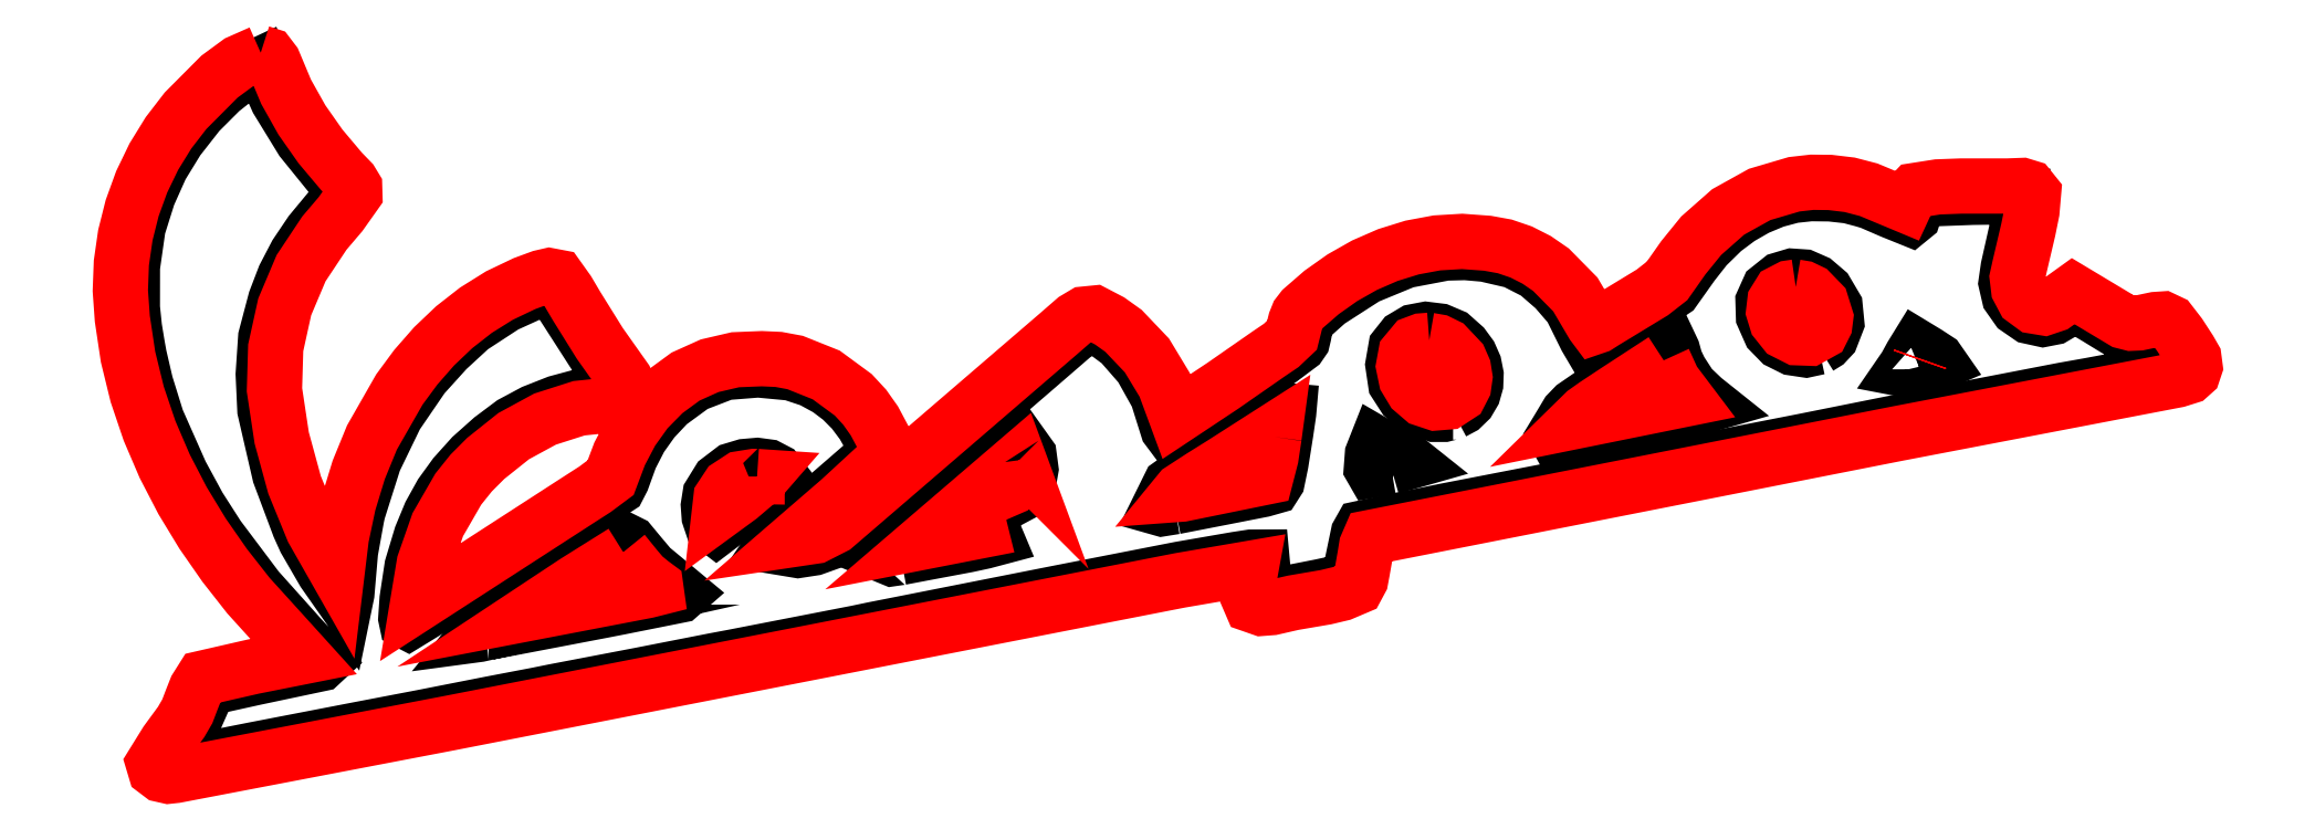
<metadata>
{"format":"dxf","ext":"dxf","renderer":"ezdxf+matplotlib","layout":"modelspace","background":"white","min_lineweight":24,"dpi":150}
</metadata>
<code>
0
SECTION
2
ENTITIES
0
LWPOLYLINE
8
0
90
278
70
0
10
127.9
20
54.7
30
0
10
128.2
20
55.14
30
0
10
129
20
56.26
30
0
10
129.5
20
57.32
30
0
10
129.6
20
57.63
30
0
10
131.4
20
58.02
30
0
10
133.9
20
58.55
30
0
10
134
20
58.65
30
0
10
133.2
20
59.52
30
0
10
131.5
20
61.44
30
0
10
129.9
20
63.45
30
0
10
129.2
20
64.61
30
0
10
128.5
20
65.88
30
0
10
127.6
20
67.96
30
0
10
127.2
20
69.34
30
0
10
126.9
20
70.41
30
0
10
126.8
20
70.83
30
0
10
126.7
20
71.51
30
0
10
126.6
20
72.28
30
0
10
126.7
20
73.84
30
0
10
126.9
20
75.37
30
0
10
127.3
20
76.62
30
0
10
127.8
20
77.72
30
0
10
128.4
20
78.75
30
0
10
129.2
20
79.79
30
0
10
130.1
20
80.65
30
0
10
130.9
20
81.33
30
0
10
131.6
20
81.67
30
0
10
132
20
80.87
30
0
10
132.2
20
80.28
30
0
10
133.2
20
78.73
30
0
10
134.5
20
77.17
30
0
10
134.8
20
76.78
30
0
10
134.7
20
76.57
30
0
10
134.2
20
76
30
0
10
133.5
20
75.17
30
0
10
133
20
74.33
30
0
10
132.5
20
73.47
30
0
10
132.2
20
72.56
30
0
10
131.8
20
71.13
30
0
10
131.7
20
69.71
30
0
10
131.8
20
68.33
30
0
10
132.3
20
65.85
30
0
10
133.1
20
63.84
30
0
10
133.3
20
63.33
30
0
10
134
20
62.09
30
0
10
134.8
20
60.92
30
0
10
134.9
20
61.26
30
0
10
135.1
20
62.87
30
0
10
135.3
20
64.19
30
0
10
135.3
20
64.42
30
0
10
136
20
66.39
30
0
10
136.8
20
68.12
30
0
10
137.8
20
69.64
30
0
10
138.8
20
70.66
30
0
10
139.7
20
71.52
30
0
10
141
20
72.37
30
0
10
142.2
20
72.91
30
0
10
142.7
20
73.07
30
0
10
142.8
20
73.1
30
0
10
142.9
20
73.05
30
0
10
143.2
20
72.41
30
0
10
144.8
20
69.92
30
0
10
145.3
20
69.31
30
0
10
145.3
20
69.11
30
0
10
145.2
20
68.99
30
0
10
144.7
20
68.95
30
0
10
143.9
20
68.85
30
0
10
143
20
68.61
30
0
10
142.1
20
68.25
30
0
10
141.3
20
67.81
30
0
10
140.5
20
67.22
30
0
10
139.7
20
66.54
30
0
10
139.1
20
65.81
30
0
10
138.6
20
65.09
30
0
10
138.1
20
64.33
30
0
10
137.8
20
63.48
30
0
10
137.4
20
62.3
30
0
10
137.2
20
61.04
30
0
10
137.2
20
60.31
30
0
10
137.2
20
60.18
30
0
10
137.3
20
60.15
30
0
10
138.3
20
60.75
30
0
10
139.8
20
61.72
30
0
10
142.8
20
63.69
30
0
10
144.3
20
64.65
30
0
10
145.4
20
65.36
30
0
10
145.5
20
65.65
30
0
10
145.8
20
66.52
30
0
10
146.2
20
67.27
30
0
10
146.7
20
67.95
30
0
10
147.3
20
68.59
30
0
10
148.3
20
69.32
30
0
10
149.5
20
69.78
30
0
10
150.8
20
69.88
30
0
10
152
20
69.76
30
0
10
152.8
20
69.5
30
0
10
153.5
20
69.15
30
0
10
154
20
68.76
30
0
10
154.4
20
68.31
30
0
10
154.8
20
67.79
30
0
10
155.1
20
67.19
30
0
10
155.3
20
66.83
30
0
10
155.2
20
66.65
30
0
10
154.9
20
66.27
30
0
10
153.4
20
65.03
30
0
10
152
20
63.82
30
0
10
151.5
20
63.29
30
0
10
151.3
20
63.08
30
0
10
152.3
20
62.92
30
0
10
152.9
20
63.01
30
0
10
153.5
20
63.24
30
0
10
154
20
63.54
30
0
10
154.9
20
64.31
30
0
10
155.9
20
65.17
30
0
10
159.5
20
68.29
30
0
10
161.3
20
69.86
30
0
10
162.9
20
71.2
30
0
10
163.6
20
71.67
30
0
10
164
20
71.43
30
0
10
164.7
20
70.92
30
0
10
165.5
20
70.02
30
0
10
166.1
20
68.89
30
0
10
166.5
20
67.61
30
0
10
166.7
20
67.46
30
0
10
167.4
20
67.91
30
0
10
168.9
20
68.9
30
0
10
169.4
20
69.29
30
0
10
170
20
69.7
30
0
10
170.9
20
70.31
30
0
10
171.6
20
70.84
30
0
10
171.7
20
71.01
30
0
10
171.8
20
71.22
30
0
10
171.9
20
71.59
30
0
10
172
20
71.87
30
0
10
172.7
20
72.52
30
0
10
174.2
20
73.47
30
0
10
175.7
20
74.09
30
0
10
177.2
20
74.38
30
0
10
178
20
74.4
30
0
10
178.8
20
74.34
30
0
10
179.9
20
74.08
30
0
10
180.8
20
73.63
30
0
10
181.5
20
73.01
30
0
10
182.1
20
72.31
30
0
10
182.7
20
71.11
30
0
10
182.8
20
70.94
30
0
10
183.6
20
71.4
30
0
10
185
20
72.22
30
0
10
186
20
72.95
30
0
10
186.8
20
73.96
30
0
10
187.3
20
74.62
30
0
10
187.9
20
75.27
30
0
10
188.6
20
75.74
30
0
10
189.2
20
76.12
30
0
10
189.9
20
76.41
30
0
10
190.6
20
76.6
30
0
10
191.3
20
76.67
30
0
10
192.1
20
76.66
30
0
10
192.8
20
76.58
30
0
10
193.3
20
76.44
30
0
10
193.6
20
76.36
30
0
10
194.4
20
76
30
0
10
195.2
20
75.71
30
0
10
195.3
20
75.8
30
0
10
195.4
20
76.07
30
0
10
195.4
20
76.33
30
0
10
195.7
20
76.46
30
0
10
197.6
20
76.53
30
0
10
199.5
20
76.55
30
0
10
199.5
20
76.42
30
0
10
199.4
20
75.72
30
0
10
199
20
74.33
30
0
10
198.9
20
73.82
30
0
10
198.8
20
73.24
30
0
10
199
20
72.7
30
0
10
199.3
20
72.25
30
0
10
199.7
20
71.94
30
0
10
200.3
20
71.83
30
0
10
200.7
20
71.91
30
0
10
201.2
20
72.19
30
0
10
201.5
20
72.41
30
0
10
201.8
20
72.24
30
0
10
202.3
20
71.9
30
0
10
203
20
71.48
30
0
10
203.5
20
71.22
30
0
10
204
20
71.29
30
0
10
204.7
20
71.4
30
0
10
204.9
20
71.41
30
0
10
205.1
20
71.17
30
0
10
205.4
20
70.56
30
0
10
205.7
20
70.09
30
0
10
205.7
20
69.99
30
0
10
205.5
20
69.94
30
0
10
204.2
20
69.69
30
0
10
203.8
20
69.62
30
0
10
203.3
20
69.51
30
0
10
202.1
20
69.29
30
0
10
201.1
20
69.11
30
0
10
199.5
20
68.8
30
0
10
198.6
20
68.63
30
0
10
197.9
20
68.49
30
0
10
197.2
20
68.36
30
0
10
196
20
68.13
30
0
10
194.6
20
67.85
30
0
10
192.8
20
67.48
30
0
10
191.9
20
67.3
30
0
10
191.1
20
67.14
30
0
10
189.7
20
66.87
30
0
10
188.6
20
66.65
30
0
10
187.9
20
66.52
30
0
10
187.2
20
66.39
30
0
10
186.1
20
66.17
30
0
10
184
20
65.77
30
0
10
182.8
20
65.53
30
0
10
181.8
20
65.32
30
0
10
181.1
20
65.19
30
0
10
180.4
20
65.05
30
0
10
179.2
20
64.84
30
0
10
178
20
64.6
30
0
10
177.2
20
64.44
30
0
10
176.6
20
64.31
30
0
10
175.2
20
64.04
30
0
10
174
20
63.78
30
0
10
173.9
20
63.56
30
0
10
173.6
20
62.44
30
0
10
173.6
20
61.92
30
0
10
173.5
20
61.82
30
0
10
173.4
20
61.74
30
0
10
172.5
20
61.53
30
0
10
170.7
20
61.19
30
0
10
170.2
20
61.11
30
0
10
170
20
61.15
30
0
10
170.1
20
61.48
30
0
10
170.2
20
62.41
30
0
10
170.2
20
62.67
30
0
10
169.7
20
62.66
30
0
10
169.2
20
62.58
30
0
10
167
20
62.2
30
0
10
165.9
20
61.99
30
0
10
163.8
20
61.58
30
0
10
162.2
20
61.27
30
0
10
161.3
20
61.09
30
0
10
159.7
20
60.76
30
0
10
159.1
20
60.65
30
0
10
158.5
20
60.52
30
0
10
157.5
20
60.34
30
0
10
156.6
20
60.15
30
0
10
155.9
20
60.01
30
0
10
155.2
20
59.88
30
0
10
154.6
20
59.74
30
0
10
153.1
20
59.46
30
0
10
152.3
20
59.31
30
0
10
151.3
20
59.11
30
0
10
150.5
20
58.95
30
0
10
149.8
20
58.82
30
0
10
149
20
58.68
30
0
10
148.4
20
58.54
30
0
10
147.3
20
58.33
30
0
10
146.2
20
58.12
30
0
10
145.1
20
57.91
30
0
10
143.3
20
57.56
30
0
10
142.9
20
57.48
30
0
10
142.2
20
57.35
30
0
10
141.5
20
57.22
30
0
10
140.4
20
57
30
0
10
138.4
20
56.6
30
0
10
137.8
20
56.49
30
0
10
136.7
20
56.28
30
0
10
135.3
20
56.02
30
0
10
132.3
20
55.43
30
0
10
131.3
20
55.25
30
0
10
130.2
20
55.03
30
0
10
129.4
20
54.87
30
0
10
128.7
20
54.74
30
0
10
128.1
20
54.66
30
0
10
127.9
20
54.7
30
0
10
127.9
20
54.7
30
0
0
LWPOLYLINE
8
0
90
22
70
0
10
140.4
20
59.77
30
0
10
141.7
20
60.02
30
0
10
142.4
20
60.15
30
0
10
143.5
20
60.36
30
0
10
144.8
20
60.61
30
0
10
145.4
20
60.74
30
0
10
147.7
20
61.19
30
0
10
147.8
20
61.27
30
0
10
147.4
20
61.63
30
0
10
146.6
20
62.26
30
0
10
146.1
20
62.82
30
0
10
145.8
20
63.2
30
0
10
145.5
20
63.35
30
0
10
145
20
63.06
30
0
10
144.1
20
62.44
30
0
10
143
20
61.71
30
0
10
141.2
20
60.55
30
0
10
140
20
59.73
30
0
10
139.9
20
59.67
30
0
10
140
20
59.68
30
0
10
140.4
20
59.77
30
0
10
140.4
20
59.77
30
0
0
LWPOLYLINE
8
0
90
21
70
0
10
156.3
20
62.65
30
0
10
157.1
20
62.81
30
0
10
158.8
20
63.13
30
0
10
159.5
20
63.27
30
0
10
159.9
20
63.4
30
0
10
159.8
20
63.68
30
0
10
159.6
20
64.16
30
0
10
159.7
20
64.37
30
0
10
159.8
20
64.53
30
0
10
160.3
20
64.79
30
0
10
160.8
20
65.07
30
0
10
161.2
20
65.5
30
0
10
161.3
20
66.05
30
0
10
161.2
20
66.58
30
0
10
160.9
20
67.03
30
0
10
160.4
20
66.65
30
0
10
156.5
20
63.3
30
0
10
155.8
20
62.65
30
0
10
155.9
20
62.6
30
0
10
156.3
20
62.65
30
0
10
156.3
20
62.65
30
0
0
LWPOLYLINE
8
0
90
16
70
0
10
150.1
20
64.51
30
0
10
151.3
20
65.48
30
0
10
151.6
20
65.78
30
0
10
151.4
20
65.99
30
0
10
151.1
20
66.14
30
0
10
150.7
20
66.2
30
0
10
150.2
20
66.16
30
0
10
149.8
20
66.01
30
0
10
149.2
20
65.62
30
0
10
148.9
20
65.07
30
0
10
148.8
20
64.65
30
0
10
148.9
20
64.23
30
0
10
149
20
63.9
30
0
10
149.2
20
63.77
30
0
10
150.1
20
64.51
30
0
10
150.1
20
64.51
30
0
0
LWPOLYLINE
8
0
90
19
70
0
10
166.8
20
64.61
30
0
10
168.6
20
64.96
30
0
10
170.2
20
65.27
30
0
10
170.6
20
65.39
30
0
10
170.8
20
65.6
30
0
10
170.9
20
66.28
30
0
10
171.1
20
67.46
30
0
10
171.2
20
68.22
30
0
10
171.2
20
68.3
30
0
10
171.1
20
68.31
30
0
10
170.7
20
68.08
30
0
10
169.8
20
67.51
30
0
10
168.8
20
66.89
30
0
10
167.2
20
65.85
30
0
10
166.6
20
65.45
30
0
10
166.2
20
64.56
30
0
10
166.3
20
64.53
30
0
10
166.8
20
64.61
30
0
10
166.8
20
64.61
30
0
0
LWPOLYLINE
8
0
90
10
70
0
10
175.1
20
66.14
30
0
10
175.8
20
66.34
30
0
10
175.7
20
66.44
30
0
10
174.9
20
66.84
30
0
10
174.6
20
67.03
30
0
10
174.4
20
66.62
30
0
10
174.4
20
66.1
30
0
10
174.4
20
66.01
30
0
10
175.1
20
66.14
30
0
10
175.1
20
66.14
30
0
0
LWPOLYLINE
8
0
90
20
70
0
10
181.9
20
67.37
30
0
10
183.2
20
67.67
30
0
10
184.2
20
67.86
30
0
10
186.7
20
68.35
30
0
10
187.4
20
68.56
30
0
10
187.2
20
68.76
30
0
10
186.7
20
69.23
30
0
10
186.3
20
69.85
30
0
10
186.1
20
70.23
30
0
10
186
20
70.62
30
0
10
185.9
20
70.9
30
0
10
185
20
70.34
30
0
10
183.1
20
69.09
30
0
10
182.2
20
68.48
30
0
10
182
20
68.2
30
0
10
181.7
20
67.7
30
0
10
181.5
20
67.38
30
0
10
181.5
20
67.29
30
0
10
181.9
20
67.37
30
0
10
181.9
20
67.37
30
0
0
LWPOLYLINE
8
0
90
23
70
0
10
177.5
20
68.26
30
0
10
177.9
20
68.43
30
0
10
178.1
20
68.68
30
0
10
178.3
20
68.99
30
0
10
178.4
20
69.33
30
0
10
178.4
20
69.7
30
0
10
178.3
20
70.08
30
0
10
178.2
20
70.44
30
0
10
177.9
20
70.79
30
0
10
177.5
20
71.17
30
0
10
177
20
71.38
30
0
10
176.5
20
71.44
30
0
10
176
20
71.35
30
0
10
175.6
20
71.12
30
0
10
175.3
20
70.74
30
0
10
175.2
20
70.08
30
0
10
175.3
20
69.36
30
0
10
175.7
20
68.83
30
0
10
176.1
20
68.44
30
0
10
176.8
20
68.17
30
0
10
177.2
20
68.17
30
0
10
177.5
20
68.26
30
0
10
177.5
20
68.26
30
0
0
LWPOLYLINE
8
0
90
12
70
0
10
195.5
20
69.9
30
0
10
196
20
70.04
30
0
10
196.3
20
70.16
30
0
10
196.2
20
70.26
30
0
10
195.8
20
70.53
30
0
10
195.4
20
70.76
30
0
10
195.2
20
70.41
30
0
10
195
20
70.01
30
0
10
194.9
20
69.9
30
0
10
195.1
20
69.85
30
0
10
195.5
20
69.9
30
0
10
195.5
20
69.9
30
0
0
LWPOLYLINE
8
0
90
19
70
0
10
191.6
20
70.75
30
0
10
191.9
20
70.92
30
0
10
192.1
20
71.14
30
0
10
192.3
20
71.7
30
0
10
192.3
20
72.32
30
0
10
191.9
20
72.92
30
0
10
191.5
20
73.27
30
0
10
191.1
20
73.46
30
0
10
190.6
20
73.49
30
0
10
190.1
20
73.36
30
0
10
189.7
20
73
30
0
10
189.5
20
72.51
30
0
10
189.5
20
71.94
30
0
10
189.8
20
71.35
30
0
10
190.1
20
70.97
30
0
10
190.6
20
70.73
30
0
10
191.1
20
70.65
30
0
10
191.6
20
70.75
30
0
10
191.6
20
70.75
30
0
0
LWPOLYLINE
8
0
90
204
70
0
10
131.6
20
82.1
30
0
10
130.8
20
81.73
30
0
10
130
20
81.18
30
0
10
128.7
20
79.87
30
0
10
128
20
79.01
30
0
10
127.5
20
78.1
30
0
10
127
20
77.13
30
0
10
126.6
20
76.11
30
0
10
126.4
20
75.07
30
0
10
126.2
20
74
30
0
10
126.2
20
72.93
30
0
10
126.3
20
71.85
30
0
10
126.5
20
70.38
30
0
10
126.8
20
68.94
30
0
10
127.3
20
67.53
30
0
10
127.9
20
66.17
30
0
10
128.6
20
64.84
30
0
10
129.4
20
63.57
30
0
10
130.2
20
62.35
30
0
10
131.1
20
61.18
30
0
10
133.3
20
58.83
30
0
10
131.3
20
58.44
30
0
10
129.4
20
58
30
0
10
129.1
20
57.6
30
0
10
128.9
20
57.16
30
0
10
128.8
20
56.72
30
0
10
128.5
20
56.32
30
0
10
128
20
55.54
30
0
10
127.5
20
54.72
30
0
10
127.5
20
54.45
30
0
10
127.8
20
54.28
30
0
10
128
20
54.22
30
0
10
128.3
20
54.25
30
0
10
138.9
20
56.28
30
0
10
167
20
61.77
30
0
10
169.8
20
62.24
30
0
10
169.6
20
61.51
30
0
10
169.6
20
61.15
30
0
10
169.8
20
60.82
30
0
10
170.2
20
60.69
30
0
10
170.6
20
60.72
30
0
10
171.4
20
60.91
30
0
10
172.6
20
61.12
30
0
10
173.2
20
61.27
30
0
10
173.8
20
61.51
30
0
10
174
20
61.79
30
0
10
174
20
62.1
30
0
10
174.1
20
62.73
30
0
10
174.2
20
63.1
30
0
10
174.3
20
63.42
30
0
10
194.7
20
67.43
30
0
10
205.4
20
69.49
30
0
10
205.9
20
69.63
30
0
10
206.1
20
69.78
30
0
10
206.1
20
70
30
0
10
206.1
20
70.35
30
0
10
205.9
20
70.65
30
0
10
205.5
20
71.24
30
0
10
205.2
20
71.72
30
0
10
204.9
20
71.84
30
0
10
204.6
20
71.82
30
0
10
204
20
71.69
30
0
10
203.7
20
71.68
30
0
10
203.4
20
71.75
30
0
10
201.4
20
72.91
30
0
10
200.7
20
72.4
30
0
10
200.3
20
72.27
30
0
10
199.9
20
72.34
30
0
10
199.5
20
72.6
30
0
10
199.3
20
72.99
30
0
10
199.3
20
73.44
30
0
10
199.4
20
73.88
30
0
10
199.7
20
75.28
30
0
10
199.8
20
75.98
30
0
10
199.9
20
76.69
30
0
10
199.7
20
76.91
30
0
10
199.5
20
76.99
30
0
10
198.9
20
76.97
30
0
10
197.1
20
76.96
30
0
10
196.2
20
76.93
30
0
10
195.3
20
76.79
30
0
10
195.1
20
76.55
30
0
10
194.9
20
76.24
30
0
10
193.5
20
76.82
30
0
10
192.8
20
77.01
30
0
10
192.1
20
77.1
30
0
10
191.4
20
77.11
30
0
10
190.7
20
77.03
30
0
10
189.3
20
76.64
30
0
10
188.1
20
75.97
30
0
10
187.1
20
75.05
30
0
10
186.4
20
74.2
30
0
10
185.8
20
73.31
30
0
10
185.2
20
72.87
30
0
10
184.6
20
72.49
30
0
10
183.4
20
71.74
30
0
10
183.1
20
71.58
30
0
10
183
20
71.54
30
0
10
182.9
20
71.63
30
0
10
182.2
20
72.79
30
0
10
181.3
20
73.74
30
0
10
180.8
20
74.12
30
0
10
180.2
20
74.42
30
0
10
179.5
20
74.64
30
0
10
178.9
20
74.76
30
0
10
177.9
20
74.83
30
0
10
176.9
20
74.77
30
0
10
176
20
74.59
30
0
10
175
20
74.31
30
0
10
174.1
20
73.91
30
0
10
173.3
20
73.43
30
0
10
172.5
20
72.87
30
0
10
171.7
20
72.23
30
0
10
171.6
20
72.01
30
0
10
171.5
20
71.75
30
0
10
171.3
20
71.22
30
0
10
170.9
20
70.82
30
0
10
170.4
20
70.5
30
0
10
168.7
20
69.27
30
0
10
166.9
20
68.08
30
0
10
166.4
20
69.31
30
0
10
165.7
20
70.44
30
0
10
164.8
20
71.38
30
0
10
164.3
20
71.76
30
0
10
163.7
20
72.07
30
0
10
163.3
20
72.03
30
0
10
163
20
71.82
30
0
10
162.3
20
71.28
30
0
10
153.7
20
63.85
30
0
10
153
20
63.47
30
0
10
152.2
20
63.35
30
0
10
153.9
20
64.87
30
0
10
155.6
20
66.44
30
0
10
155.7
20
66.82
30
0
10
155.6
20
67.2
30
0
10
155.2
20
67.92
30
0
10
154.9
20
68.45
30
0
10
154.4
20
68.92
30
0
10
153.4
20
69.68
30
0
10
152.2
20
70.16
30
0
10
151.6
20
70.28
30
0
10
150.9
20
70.31
30
0
10
149.9
20
70.27
30
0
10
148.9
20
70.04
30
0
10
148
20
69.62
30
0
10
147.1
20
69.02
30
0
10
146.5
20
68.32
30
0
10
145.9
20
67.52
30
0
10
145.4
20
66.65
30
0
10
145.1
20
65.73
30
0
10
144.5
20
65.28
30
0
10
143.8
20
64.87
30
0
10
137.6
20
60.86
30
0
10
137.9
20
62.42
30
0
10
138.4
20
63.92
30
0
10
139.2
20
65.28
30
0
10
139.7
20
65.9
30
0
10
140.3
20
66.47
30
0
10
141.3
20
67.33
30
0
10
142.6
20
67.98
30
0
10
143.9
20
68.4
30
0
10
145.2
20
68.54
30
0
10
145.5
20
68.68
30
0
10
145.7
20
68.93
30
0
10
145.8
20
69.23
30
0
10
145.6
20
69.52
30
0
10
144.7
20
70.91
30
0
10
143.8
20
72.34
30
0
10
143.4
20
72.92
30
0
10
143
20
73.45
30
0
10
142.7
20
73.51
30
0
10
142.4
20
73.44
30
0
10
141.8
20
73.2
30
0
10
140.8
20
72.74
30
0
10
139.9
20
72.18
30
0
10
139
20
71.52
30
0
10
138.3
20
70.79
30
0
10
137.6
20
69.99
30
0
10
136.9
20
69.12
30
0
10
135.9
20
67.27
30
0
10
135.4
20
66.03
30
0
10
135
20
64.74
30
0
10
134.7
20
63.42
30
0
10
134.5
20
62.08
30
0
10
133.6
20
63.71
30
0
10
132.9
20
65.45
30
0
10
132.4
20
67.26
30
0
10
132.1
20
69.11
30
0
10
132.2
20
70.73
30
0
10
132.5
20
72.31
30
0
10
133.2
20
73.8
30
0
10
134
20
75.15
30
0
10
134.7
20
75.88
30
0
10
135.2
20
76.66
30
0
10
135.2
20
76.93
30
0
10
135.1
20
77.15
30
0
10
134.7
20
77.53
30
0
10
133.9
20
78.49
30
0
10
133.2
20
79.51
30
0
10
132.6
20
80.6
30
0
10
132.1
20
81.75
30
0
10
131.9
20
82.01
30
0
10
131.6
20
82.1
30
0
10
131.6
20
82.1
30
0
0
LWPOLYLINE
8
0
90
17
70
0
10
190.7
20
73.07
30
0
10
191
20
73.02
30
0
10
191.3
20
72.9
30
0
10
191.7
20
72.46
30
0
10
191.9
20
71.9
30
0
10
191.9
20
71.62
30
0
10
191.7
20
71.35
30
0
10
191.3
20
71.1
30
0
10
190.8
20
71.12
30
0
10
190.3
20
71.35
30
0
10
190
20
71.75
30
0
10
189.9
20
72.13
30
0
10
189.9
20
72.52
30
0
10
190.1
20
72.85
30
0
10
190.5
20
73.04
30
0
10
190.7
20
73.07
30
0
10
190.7
20
73.07
30
0
0
LWPOLYLINE
8
0
90
19
70
0
10
176.6
20
71.02
30
0
10
177
20
70.96
30
0
10
177.3
20
70.8
30
0
10
177.8
20
70.27
30
0
10
177.9
20
69.94
30
0
10
178
20
69.59
30
0
10
177.9
20
69.25
30
0
10
177.8
20
68.92
30
0
10
177.4
20
68.64
30
0
10
176.9
20
68.6
30
0
10
176.4
20
68.76
30
0
10
176
20
69.09
30
0
10
175.7
20
69.52
30
0
10
175.6
20
70.02
30
0
10
175.7
20
70.51
30
0
10
176
20
70.89
30
0
10
176.3
20
71
30
0
10
176.6
20
71.02
30
0
10
176.6
20
71.02
30
0
0
LWPOLYLINE
8
0
90
4
70
0
10
195.5
20
70.31
30
0
10
195.5
20
70.26
30
0
10
195.5
20
70.31
30
0
10
195.5
20
70.31
30
0
0
LWPOLYLINE
8
0
90
9
70
0
10
185.7
20
70.25
30
0
10
186
20
69.46
30
0
10
186.5
20
68.76
30
0
10
182.3
20
67.9
30
0
10
182.6
20
68.24
30
0
10
183
20
68.53
30
0
10
183.9
20
69.08
30
0
10
185.7
20
70.25
30
0
10
185.7
20
70.25
30
0
0
LWPOLYLINE
8
0
90
11
70
0
10
170.6
20
67.3
30
0
10
170.5
20
66.51
30
0
10
170.3
20
65.75
30
0
10
167.1
20
65.09
30
0
10
166.9
20
65.08
30
0
10
167
20
65.23
30
0
10
167.8
20
65.75
30
0
10
168.6
20
66.25
30
0
10
170.7
20
67.55
30
0
10
170.6
20
67.3
30
0
10
170.6
20
67.3
30
0
0
LWPOLYLINE
8
0
90
14
70
0
10
160.8
20
66.4
30
0
10
160.9
20
66.01
30
0
10
160.7
20
65.64
30
0
10
160.5
20
65.34
30
0
10
160.1
20
65.19
30
0
10
159.8
20
65.03
30
0
10
159.5
20
64.79
30
0
10
159.3
20
64.47
30
0
10
159.2
20
64.08
30
0
10
159.3
20
63.68
30
0
10
157.1
20
63.24
30
0
10
160.8
20
66.42
30
0
10
160.8
20
66.4
30
0
10
160.8
20
66.4
30
0
0
LWPOLYLINE
8
0
90
11
70
0
10
150.7
20
65.77
30
0
10
150.9
20
65.76
30
0
10
150.8
20
65.65
30
0
10
150
20
64.99
30
0
10
149.3
20
64.42
30
0
10
149.3
20
64.95
30
0
10
149.6
20
65.39
30
0
10
150.1
20
65.69
30
0
10
150.6
20
65.77
30
0
10
150.7
20
65.77
30
0
10
150.7
20
65.77
30
0
0
LWPOLYLINE
8
0
90
11
70
0
10
145.6
20
62.86
30
0
10
146.1
20
62.23
30
0
10
146.3
20
61.92
30
0
10
146.6
20
61.66
30
0
10
146.8
20
61.54
30
0
10
146.8
20
61.46
30
0
10
146.5
20
61.37
30
0
10
141.9
20
60.49
30
0
10
143.7
20
61.7
30
0
10
145.6
20
62.86
30
0
10
145.6
20
62.86
30
0
0
ENDSEC
0
EOF

</code>
